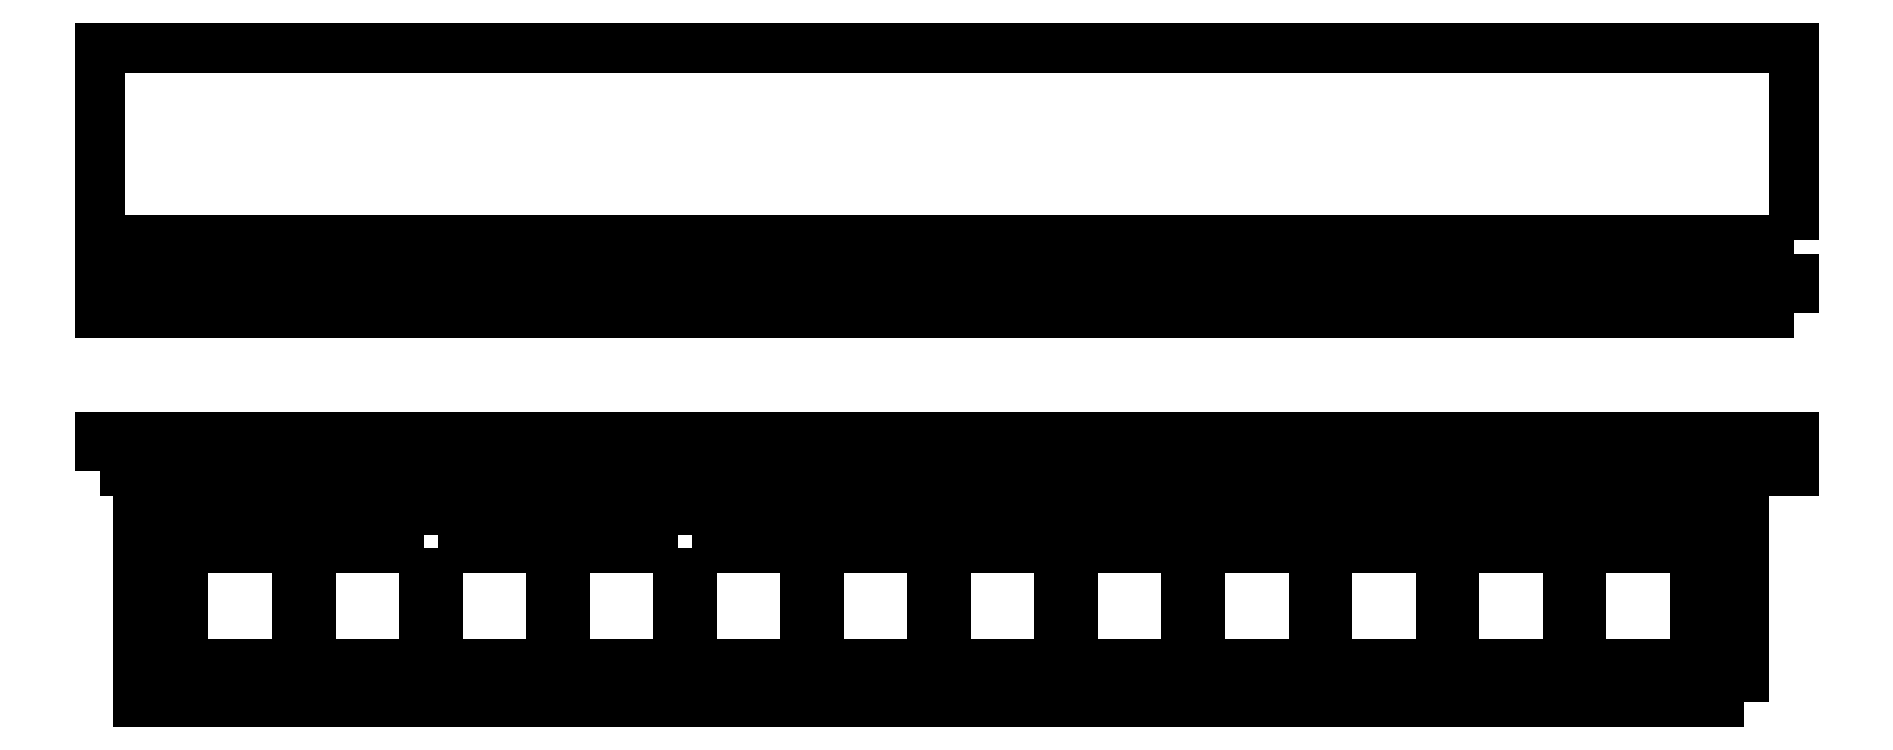
<metadata>
{"format":"dxf","ext":"dxf","renderer":"ezdxf+matplotlib","layout":"modelspace","background":"white","min_lineweight":24,"dpi":150}
</metadata>
<code>
0
SECTION
2
ENTITIES
0
INSERT
2
LINEARPATTERN_CS
8
0
10
0
20
0
30
0
0
POLYLINE
8
0
70
1
66
1
10
0
20
0
30
0
0
VERTEX
8
0
10
420
20
155
30
-5
0
VERTEX
8
0
10
-20
20
155
30
-5
0
VERTEX
8
0
10
-20
20
205
30
-5
0
VERTEX
8
0
10
420
20
205
30
-5
0
SEQEND
8
0
0
INSERT
2
PAD004_CS
8
0
10
0
20
0
30
0
0
ENDSEC
0
EOF

</code>
